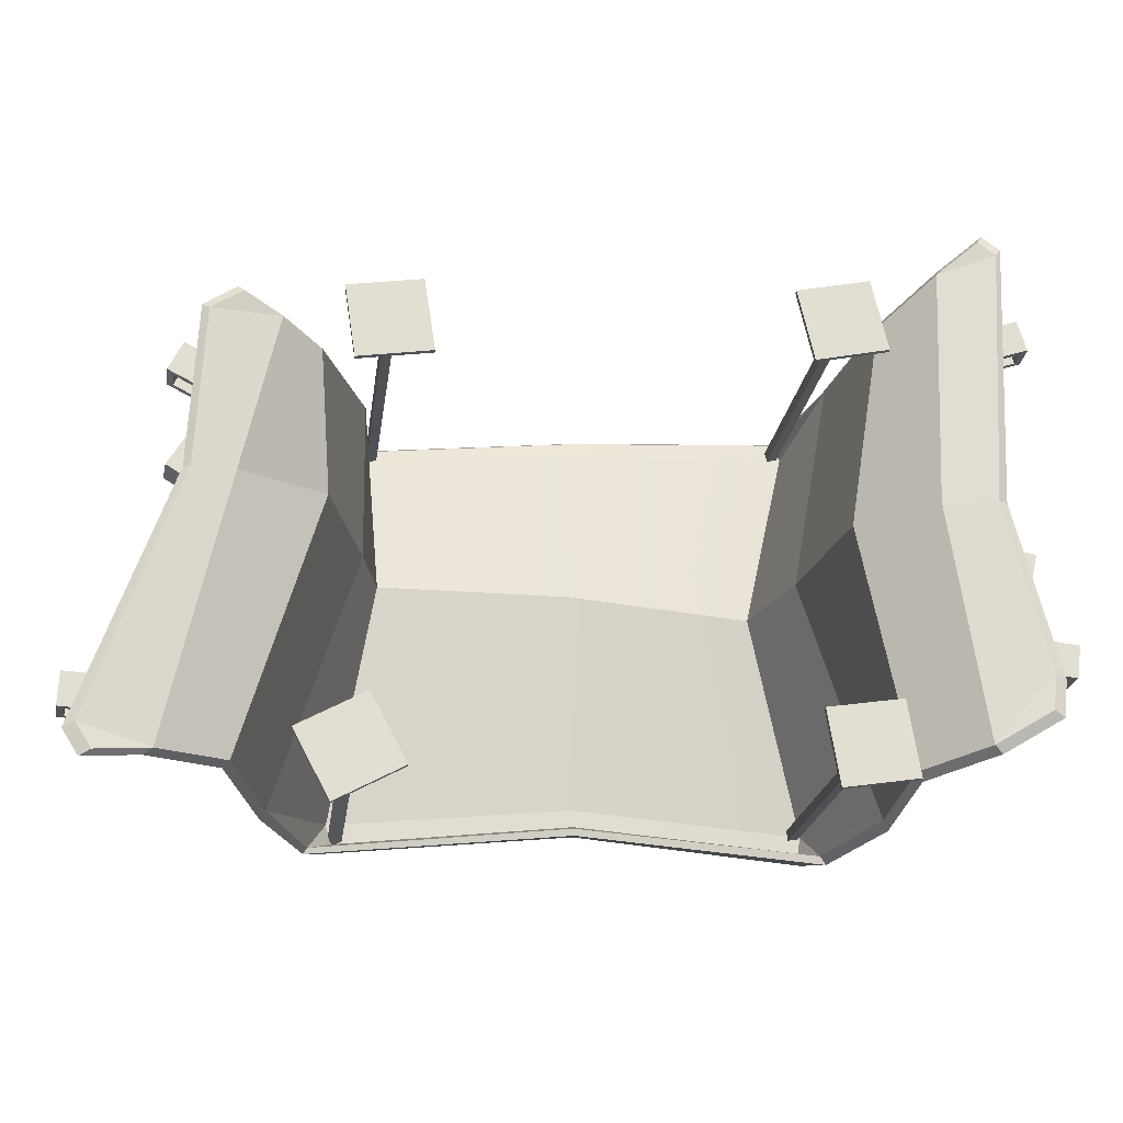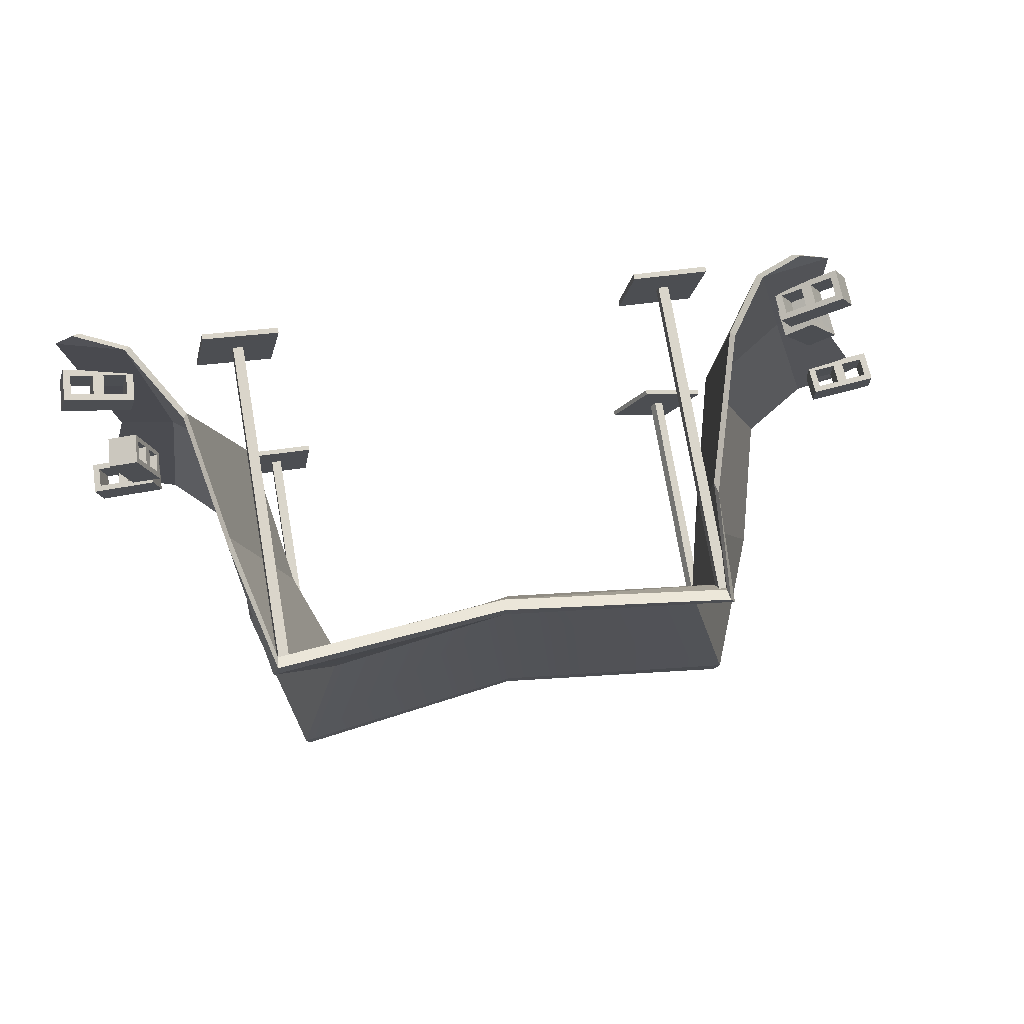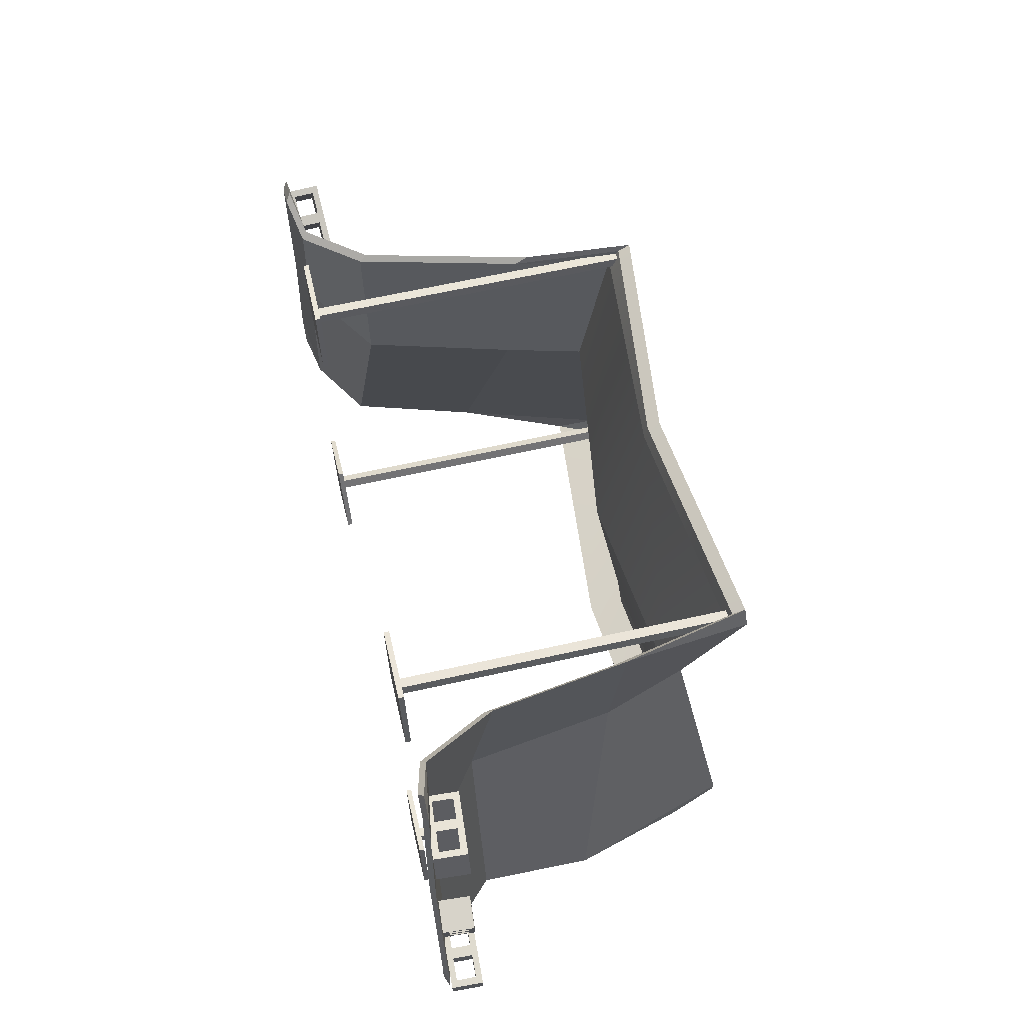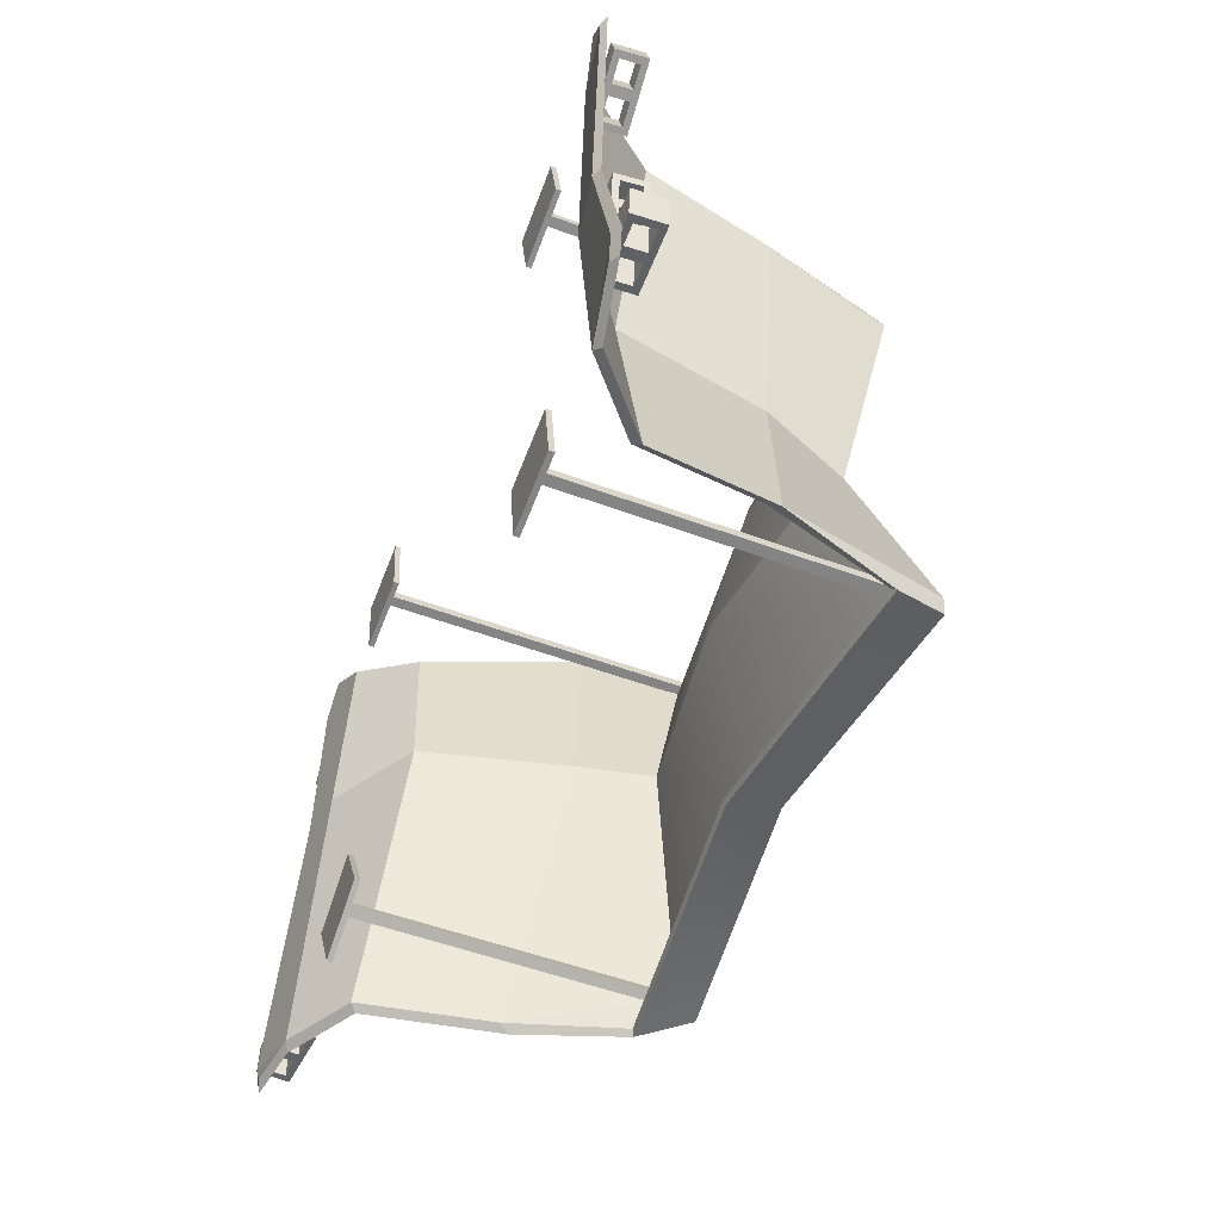
<metadata>
{"format":"obj","ext":"obj","renderer":"f3d","projection":"perspective","resolution":1024,"background":"white","views":[{"elev":-21.8,"azim":-7.7,"up":"+Z"},{"elev":76.0,"azim":170.2,"up":"+Z"},{"elev":63.4,"azim":77.2,"up":"+Z"},{"elev":-53.0,"azim":68.3,"up":"+Z"}]}
</metadata>
<code>
v -2.258 3.629 -2.761
v -2.311 3.629 -2.665
v -2.162 3.629 -2.709
v -2.214 3.629 -2.612
v -2.258 0.08547 -2.761
v -2.311 0.08547 -2.665
v -2.214 0.08547 -2.612
v -2.162 0.08547 -2.709
v -1.686 0.0295 -2.851
v -2.072 0.0295 -2.137
v -2.786 0.0295 -2.522
v -2.4 0.0295 -3.237
v -2.786 0.08547 -2.522
v -2.4 0.08547 -3.237
v -2.072 0.08547 -2.137
v -1.686 0.08547 -2.851
v 2.748 3.629 -2.515
v 2.732 3.629 -2.406
v 2.857 3.629 -2.498
v 2.84 3.629 -2.39
v 2.748 0.08547 -2.515
v 2.732 0.08547 -2.406
v 2.84 0.08547 -2.39
v 2.857 0.08547 -2.498
v 3.257 0.0295 -2.792
v 3.134 0.0295 -1.99
v 2.332 0.0295 -2.113
v 2.455 0.0295 -2.915
v 2.332 0.08547 -2.113
v 2.455 0.08547 -2.915
v 3.134 0.08547 -1.99
v 3.257 0.08547 -2.792
v 2.662 3.629 2.056
v 2.638 3.629 2.163
v 2.769 3.629 2.079
v 2.746 3.629 2.186
v 2.662 0.08547 2.056
v 2.638 0.08547 2.163
v 2.746 0.08547 2.186
v 2.769 0.08547 2.079
v 3.186 0.0295 1.81
v 3.015 0.0295 2.603
v 2.221 0.0295 2.432
v 2.393 0.0295 1.639
v 2.221 0.08547 2.432
v 2.393 0.08547 1.639
v 3.015 0.08547 2.603
v 3.186 0.08547 1.81
v -2.035 3.629 1.759
v -2.052 3.629 1.868
v -1.927 3.629 1.776
v -1.943 3.629 1.884
v -2.035 0.08547 1.759
v -2.052 0.08547 1.868
v -1.943 0.08547 1.884
v -1.927 0.08547 1.776
v -1.526 0.0295 1.482
v -1.65 0.0295 2.285
v -2.452 0.0295 2.161
v -2.329 0.0295 1.359
v -2.452 0.08547 2.161
v -2.329 0.08547 1.359
v -1.65 0.08547 2.285
v -1.526 0.08547 1.482
v -2.31 3.649 -2.803
v 2.92 3.712 -2.746
v 2.752 3.657 2.35
v -4.142 0.1502 -2.822
v -3.107 0.1502 1.853
v 4.123 0.1502 -2.478
v 3.81 0.1502 2.853
v -2.575 3.113 -2.954
v 3.08 3.185 -2.862
v -2.372 3.648 -2.587
v 2.947 3.711 -2.55
v 4.123 0.1502 -2.478
v -4.142 0.1502 -2.822
v 3.071 2.336 2.432
v 3.447 1.986 -2.788
v 3.447 1.986 -2.788
v 3.332 0.9035 2.563
v 3.475 0.7524 -2.612
v 3.475 0.7524 -2.612
v -2.131 2.51 1.978
v -3.042 2.026 -2.889
v -3.042 2.026 -2.889
v -2.677 0.7556 1.807
v -3.415 0.5956 -2.789
v -3.415 0.5956 -2.789
v 2.314 3.283 -0.1065
v -1.893 3.282 0.09063
v 2.667 2.344 0.000763
v 2.921 0.7389 0.08185
v 3.73 0.1502 0.1431
v -2.104 2.411 0.1103
v -2.547 0.7587 0.1286
v -3.489 0.1502 0.08297
v 3.81 0.1502 2.853
v 3.332 0.9035 2.563
v 3.071 2.336 2.432
v 2.826 3.677 2.137
v -2.085 3.682 1.857
v -2.131 2.51 1.978
v -2.677 0.7556 1.807
v -3.107 0.1502 1.853
v -2.031 3.676 1.987
v -4.713 0.04972 -2.887
v -4.885 0.04972 -2.619
v 4.748 0.04972 -2.112
v 4.79 0.04972 -1.709
v 4.325 0.04972 0.1504
v -3.947 0.04972 0.0605
v 4.468 0.04972 3.089
v -3.864 0.04972 1.845
v -3.52 0.04972 2.072
v 4.269 0.04972 3.237
v -2.277 3.474 -2.745
v -2.337 3.472 -2.537
v 2.886 3.536 -2.472
v 2.86 3.537 -2.662
v -3.056 0.09695 1.796
v -3.056 0.09695 1.796
v -2.641 0.6812 1.753
v -2.641 0.6812 1.753
v 3.014 3.163 -2.774
v 3.371 1.869 -2.705
v 3.371 1.869 -2.705
v -2.533 3.092 -2.89
v 2.814 3.5 2.078
v -2.026 3.451 1.738
v -2.02 3.55 1.922
v 2.743 3.53 2.283
v 2.277 3.12 -0.1002
v 2.627 2.214 0.004843
v -3.344 0.5268 -2.731
v -4.045 0.09695 -2.763
v -3.344 0.5268 -2.731
v -4.045 0.09695 -2.763
v 2.875 0.6651 0.0831
v 3.398 0.6782 -2.534
v 3.398 0.6782 -2.534
v 4.024 0.09695 -2.405
v 3.653 0.09695 0.1422
v 4.024 0.09695 -2.405
v -2.11 2.378 1.918
v -2.11 2.378 1.918
v -2.984 1.907 -2.828
v -2.984 1.907 -2.828
v -1.887 3.12 0.09348
v 3.051 2.207 2.363
v 3.051 2.207 2.363
v 3.303 0.824 2.489
v 3.303 0.824 2.489
v 3.764 0.09695 2.769
v 3.764 0.09695 2.769
v -2.09 2.279 0.1125
v -2.518 0.6842 0.1301
v -3.427 0.09695 0.08609
v -4.597 0 -2.826
v -4.763 0 -2.567
v 4.668 0 -1.663
v 4.627 0 -2.052
v 4.227 0 0.1493
v -3.869 0 0.06441
v 4.399 0 2.997
v -3.787 0 1.789
v -3.454 0 2.008
v 4.207 0 3.139
v 0.2922 3.213 -2.345
v 0.3088 3.214 -2.53
v 0.2593 2.836 -2.649
v 0.2713 2.858 -2.72
v 0.3225 3.389 -2.596
v 0.3054 3.388 -2.405
v 0.2244 2.991 -0.03026
v 0.35 3.418 1.945
v 0.3392 3.405 2.104
v 0.3403 3.278 2.042
v 0.3508 3.242 1.889
v 0.2091 2.828 -0.026
v -4.116 0.05068 0.08215
v -3.741 0.08104 0.7262
v -4.143 0.3948 0.08193
v -3.768 0.4251 0.7259
v -3.846 0.4184 -0.09233
v -3.471 0.4487 0.5517
v -3.819 0.07427 -0.09211
v -3.443 0.1046 0.5519
v -3.659 0.4335 0.2297
v -3.956 0.4099 0.4039
v -3.928 0.06586 0.4042
v -3.631 0.08945 0.2299
v -4.084 0.1188 0.1465
v -3.962 0.1286 0.3554
v -3.979 0.3426 0.3553
v -4.101 0.3328 0.1464
v -3.804 0.3564 -0.02789
v -3.682 0.3662 0.1811
v -3.665 0.1522 0.1812
v -3.787 0.1423 -0.02775
v -3.921 0.345 0.4539
v -3.905 0.1355 0.454
v -3.784 0.1452 0.6605
v -3.801 0.3548 0.6604
v -3.607 0.1591 0.2797
v -3.624 0.3686 0.2796
v -3.504 0.3784 0.4861
v -3.487 0.1688 0.4863
v -4.206 0.09054 -2.445
v -4.95 0.03601 -2.418
v -4.231 0.4348 -2.445
v -4.975 0.3803 -2.418
v -4.219 0.4357 -2.1
v -4.962 0.3812 -2.073
v -4.194 0.09146 -2.1
v -4.937 0.03693 -2.073
v -4.591 0.4084 -2.086
v -4.603 0.4075 -2.431
v -4.578 0.06327 -2.431
v -4.565 0.06419 -2.086
v -4.285 0.1502 -2.442
v -4.527 0.1325 -2.433
v -4.542 0.3466 -2.433
v -4.301 0.3643 -2.442
v -4.289 0.3652 -2.097
v -4.53 0.3475 -2.088
v -4.514 0.1334 -2.088
v -4.273 0.1511 -2.097
v -4.656 0.336 -2.429
v -4.641 0.1264 -2.429
v -4.879 0.1089 -2.42
v -4.894 0.3185 -2.42
v -4.628 0.1273 -2.084
v -4.643 0.3369 -2.084
v -4.882 0.3194 -2.075
v -4.866 0.1098 -2.075
v -4.013 0.05673 1.415
v -3.344 0.08737 1.087
v -4.029 0.4015 1.415
v -3.36 0.4322 1.087
v -4.18 0.3946 1.105
v -3.511 0.4252 0.7767
v -4.165 0.04978 1.105
v -3.496 0.08042 0.7767
v -3.846 0.4099 0.9409
v -3.694 0.4169 1.251
v -3.678 0.07205 1.251
v -3.83 0.0651 0.9409
v -3.949 0.125 1.382
v -3.732 0.1349 1.276
v -3.742 0.3494 1.276
v -3.959 0.3394 1.382
v -4.111 0.3325 1.072
v -3.893 0.3424 0.9657
v -3.884 0.128 0.9657
v -4.101 0.118 1.072
v -3.639 0.3518 1.225
v -3.63 0.1418 1.225
v -3.415 0.1517 1.12
v -3.425 0.3617 1.12
v -3.781 0.1349 0.9155
v -3.791 0.3449 0.9155
v -3.576 0.3547 0.8101
v -3.567 0.1447 0.8101
v 4.586 0.05068 -0.3971
v 4.437 0.08104 -1.127
v 4.612 0.3948 -0.3881
v 4.463 0.4251 -1.118
v 4.275 0.4184 -0.3182
v 4.126 0.4487 -1.048
v 4.249 0.07427 -0.3272
v 4.1 0.1046 -1.057
v 4.2 0.4335 -0.6833
v 4.537 0.4099 -0.7533
v 4.512 0.06586 -0.7623
v 4.174 0.08945 -0.6923
v 4.576 0.1188 -0.4684
v 4.528 0.1286 -0.7054
v 4.544 0.3426 -0.6998
v 4.592 0.3328 -0.4628
v 4.255 0.3564 -0.3929
v 4.207 0.3662 -0.6298
v 4.191 0.1522 -0.6354
v 4.239 0.1423 -0.3985
v 4.521 0.345 -0.8116
v 4.505 0.1355 -0.817
v 4.457 0.1452 -1.051
v 4.473 0.3548 -1.046
v 4.168 0.1591 -0.7471
v 4.184 0.3686 -0.7416
v 4.136 0.3784 -0.9759
v 4.12 0.1688 -0.9813
v 3.862 0.09054 2.026
v 4.575 0.03601 2.238
v 3.886 0.4348 2.034
v 4.599 0.3803 2.246
v 3.985 0.4357 1.703
v 4.698 0.3812 1.915
v 3.961 0.09146 1.695
v 4.674 0.03693 1.907
v 4.341 0.4084 1.809
v 4.243 0.4075 2.14
v 4.219 0.06327 2.132
v 4.317 0.06419 1.801
v 3.938 0.1502 2.048
v 4.169 0.1325 2.117
v 4.184 0.3466 2.122
v 3.953 0.3643 2.053
v 4.052 0.3652 1.723
v 4.283 0.3475 1.792
v 4.268 0.1334 1.786
v 4.037 0.1511 1.718
v 4.293 0.336 2.155
v 4.279 0.1264 2.15
v 4.507 0.1089 2.218
v 4.522 0.3185 2.223
v 4.377 0.1273 1.819
v 4.392 0.3369 1.824
v 4.621 0.3194 1.892
v 4.606 0.1098 1.887
v 4.916 0.05673 -1.693
v 4.176 0.08737 -1.596
v 4.931 0.4015 -1.688
v 4.191 0.4322 -1.591
v 4.975 0.3946 -1.345
v 4.236 0.4252 -1.249
v 4.96 0.04978 -1.351
v 4.221 0.08042 -1.254
v 4.605 0.4099 -1.297
v 4.561 0.4169 -1.639
v 4.546 0.07205 -1.644
v 4.591 0.0651 -1.302
v 4.844 0.125 -1.682
v 4.605 0.1349 -1.651
v 4.614 0.3494 -1.648
v 4.854 0.3394 -1.679
v 4.898 0.3325 -1.337
v 4.659 0.3424 -1.305
v 4.649 0.128 -1.309
v 4.889 0.118 -1.34
v 4.501 0.3518 -1.633
v 4.492 0.1418 -1.636
v 4.255 0.1517 -1.605
v 4.264 0.3617 -1.602
v 4.536 0.1349 -1.294
v 4.545 0.3449 -1.291
v 4.308 0.3547 -1.26
v 4.299 0.1447 -1.263
f 5 6 2 1
f 1 2 4 3
f 3 4 7 8
f 9 10 11 12
f 6 7 4 2
f 8 5 1 3
f 12 11 13 14
f 11 10 15 13
f 16 15 10 9
f 9 12 14 16
f 6 5 14 13
f 7 6 13 15
f 8 7 15 16
f 5 8 16 14
f 21 22 18 17
f 17 18 20 19
f 19 20 23 24
f 25 26 27 28
f 22 23 20 18
f 24 21 17 19
f 28 27 29 30
f 27 26 31 29
f 32 31 26 25
f 25 28 30 32
f 22 21 30 29
f 23 22 29 31
f 24 23 31 32
f 21 24 32 30
f 37 38 34 33
f 33 34 36 35
f 35 36 39 40
f 41 42 43 44
f 38 39 36 34
f 40 37 33 35
f 44 43 45 46
f 43 42 47 45
f 48 47 42 41
f 41 44 46 48
f 38 37 46 45
f 39 38 45 47
f 40 39 47 48
f 37 40 48 46
f 53 54 50 49
f 49 50 52 51
f 51 52 55 56
f 57 58 59 60
f 54 55 52 50
f 56 53 49 51
f 60 59 61 62
f 59 58 63 61
f 64 63 58 57
f 57 60 62 64
f 54 53 62 61
f 55 54 61 63
f 56 55 63 64
f 53 56 64 62
f 169 170 120 119
f 121 124 123 122
f 125 127 126 119
f 170 171 125 120
f 129 132 178 179
f 133 119 126 134
f 120 125 119
f 128 117 118
f 136 138 137 135
f 134 126 140 139
f 127 141 140 126
f 142 143 139 140
f 141 144 142 140
f 145 146 130 131
f 148 128 118 147
f 123 124 146 145
f 137 148 147 135
f 119 133 180 169
f 150 132 129 151
f 152 150 151 153
f 154 155 152 153
f 156 147 118 149
f 157 135 147 156
f 158 136 135 157
f 143 154 153 139
f 151 134 139 153
f 129 133 134 151
f 133 129 179 180
f 146 156 149 130
f 124 157 156 146
f 121 158 157 124
f 136 160 159 138
f 144 162 161 142
f 142 161 163 143
f 158 164 160 136
f 143 163 165 154
f 121 166 164 158
f 122 167 166 121
f 154 165 168 155
f 173 174 75 66
f 105 69 87 104
f 73 75 79 80
f 172 173 66 73
f 101 176 177 67
f 90 92 79 75
f 66 75 73
f 72 74 65
f 77 88 89 68
f 92 93 82 79
f 80 79 82 83
f 76 82 93 94
f 83 82 76 70
f 84 106 102 103
f 86 85 74 72
f 87 84 103 104
f 89 88 85 86
f 75 174 175 90
f 78 100 101 67
f 81 99 100 78
f 98 99 81 71
f 95 91 74 85
f 96 95 85 88
f 97 96 88 77
f 94 93 99 98
f 100 99 93 92
f 101 100 92 90
f 90 175 176 101
f 103 102 91 95
f 104 103 95 96
f 105 104 96 97
f 77 68 107 108
f 70 76 110 109
f 76 94 111 110
f 97 77 108 112
f 94 98 113 111
f 105 97 112 114
f 69 105 114 115
f 98 71 116 113
f 69 122 123 87
f 80 127 125 73
f 73 125 171 172
f 177 178 132 67
f 89 137 138 68
f 83 141 127 80
f 70 144 141 83
f 84 145 131 106
f 72 128 148 86
f 87 123 145 84
f 86 148 137 89
f 67 132 150 78
f 78 150 152 81
f 81 152 155 71
f 68 138 159 107
f 107 159 160 108
f 110 161 162 109
f 109 162 144 70
f 111 163 161 110
f 108 160 164 112
f 113 165 163 111
f 112 164 166 114
f 114 166 167 115
f 115 167 122 69
f 71 155 168 116
f 116 168 165 113
f 117 170 169 118
f 117 128 171 170
f 172 171 128 72
f 65 173 172 72
f 65 74 174 173
f 175 174 74 91
f 176 175 91 102
f 177 176 102 106
f 106 131 178 177
f 179 178 131 130
f 180 179 130 149
f 169 180 149 118
f 189 190 184 186
f 191 192 188 182
f 182 188 186 184
f 187 181 183 185
f 183 190 189 185
f 187 192 191 181
f 181 191 194 193
f 191 190 195 194
f 190 183 196 195
f 183 181 193 196
f 185 189 198 197
f 189 192 199 198
f 192 187 200 199
f 187 185 197 200
f 190 191 202 201
f 191 182 203 202
f 182 184 204 203
f 184 190 201 204
f 192 189 206 205
f 189 186 207 206
f 186 188 208 207
f 188 192 205 208
f 204 201 206 207
f 202 205 206 201
f 204 207 208 203
f 203 208 205 202
f 194 195 198 199
f 195 196 197 198
f 196 193 200 197
f 194 199 200 193
f 217 218 212 214
f 219 220 216 210
f 210 216 214 212
f 215 209 211 213
f 211 218 217 213
f 215 220 219 209
f 209 219 222 221
f 219 218 223 222
f 218 211 224 223
f 211 209 221 224
f 213 217 226 225
f 217 220 227 226
f 220 215 228 227
f 215 213 225 228
f 218 219 230 229
f 219 210 231 230
f 210 212 232 231
f 212 218 229 232
f 220 217 234 233
f 217 214 235 234
f 214 216 236 235
f 216 220 233 236
f 232 229 234 235
f 230 233 234 229
f 232 235 236 231
f 231 236 233 230
f 222 223 226 227
f 223 224 225 226
f 224 221 228 225
f 222 227 228 221
f 245 246 240 242
f 247 248 244 238
f 238 244 242 240
f 243 237 239 241
f 239 246 245 241
f 243 248 247 237
f 237 247 250 249
f 247 246 251 250
f 246 239 252 251
f 239 237 249 252
f 241 245 254 253
f 245 248 255 254
f 248 243 256 255
f 243 241 253 256
f 246 247 258 257
f 247 238 259 258
f 238 240 260 259
f 240 246 257 260
f 248 245 262 261
f 245 242 263 262
f 242 244 264 263
f 244 248 261 264
f 260 257 262 263
f 258 261 262 257
f 260 263 264 259
f 259 264 261 258
f 250 251 254 255
f 251 252 253 254
f 252 249 256 253
f 250 255 256 249
f 273 274 268 270
f 275 276 272 266
f 266 272 270 268
f 271 265 267 269
f 267 274 273 269
f 271 276 275 265
f 265 275 278 277
f 275 274 279 278
f 274 267 280 279
f 267 265 277 280
f 269 273 282 281
f 273 276 283 282
f 276 271 284 283
f 271 269 281 284
f 274 275 286 285
f 275 266 287 286
f 266 268 288 287
f 268 274 285 288
f 276 273 290 289
f 273 270 291 290
f 270 272 292 291
f 272 276 289 292
f 288 285 290 291
f 286 289 290 285
f 288 291 292 287
f 287 292 289 286
f 278 279 282 283
f 279 280 281 282
f 280 277 284 281
f 278 283 284 277
f 301 302 296 298
f 303 304 300 294
f 294 300 298 296
f 299 293 295 297
f 295 302 301 297
f 299 304 303 293
f 293 303 306 305
f 303 302 307 306
f 302 295 308 307
f 295 293 305 308
f 297 301 310 309
f 301 304 311 310
f 304 299 312 311
f 299 297 309 312
f 302 303 314 313
f 303 294 315 314
f 294 296 316 315
f 296 302 313 316
f 304 301 318 317
f 301 298 319 318
f 298 300 320 319
f 300 304 317 320
f 316 313 318 319
f 314 317 318 313
f 316 319 320 315
f 315 320 317 314
f 306 307 310 311
f 307 308 309 310
f 308 305 312 309
f 306 311 312 305
f 329 330 324 326
f 331 332 328 322
f 322 328 326 324
f 327 321 323 325
f 323 330 329 325
f 327 332 331 321
f 321 331 334 333
f 331 330 335 334
f 330 323 336 335
f 323 321 333 336
f 325 329 338 337
f 329 332 339 338
f 332 327 340 339
f 327 325 337 340
f 330 331 342 341
f 331 322 343 342
f 322 324 344 343
f 324 330 341 344
f 332 329 346 345
f 329 326 347 346
f 326 328 348 347
f 328 332 345 348
f 344 341 346 347
f 342 345 346 341
f 344 347 348 343
f 343 348 345 342
f 334 335 338 339
f 335 336 337 338
f 336 333 340 337
f 334 339 340 333

</code>
